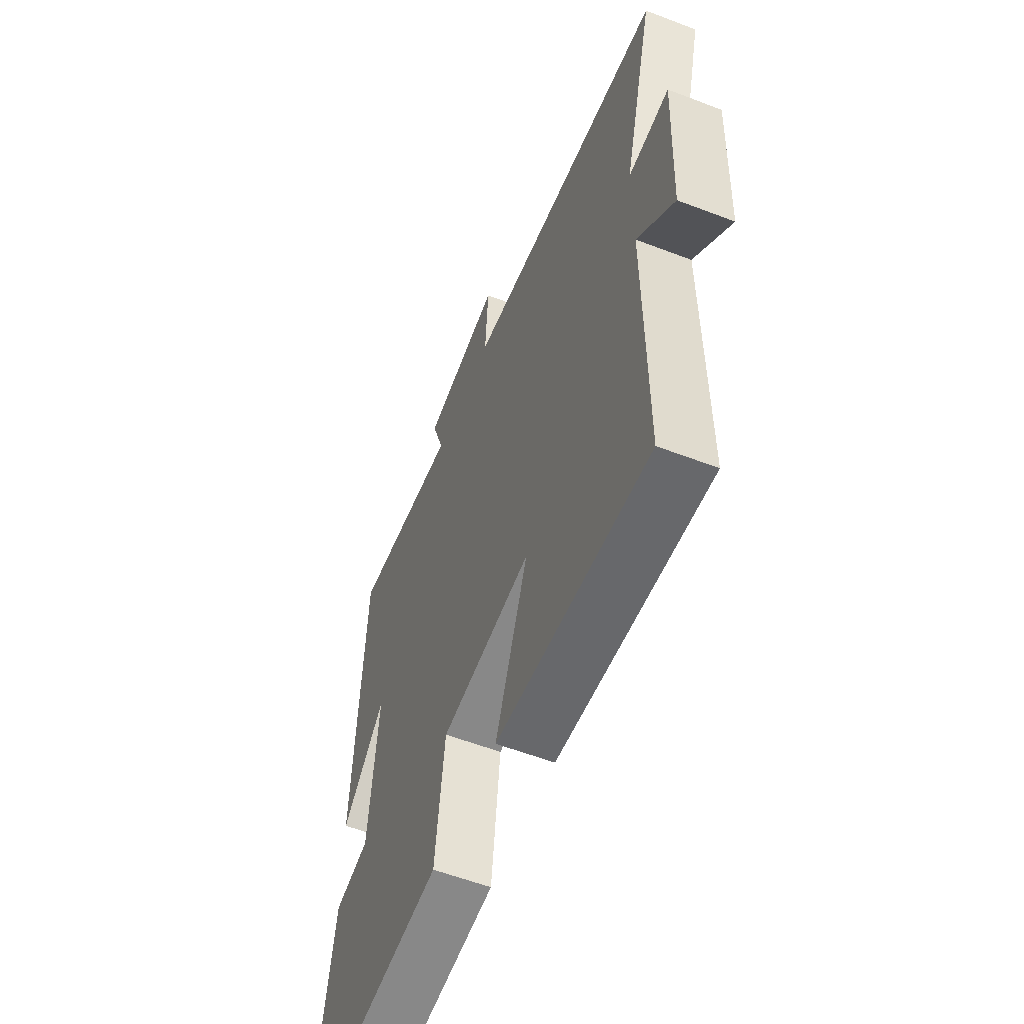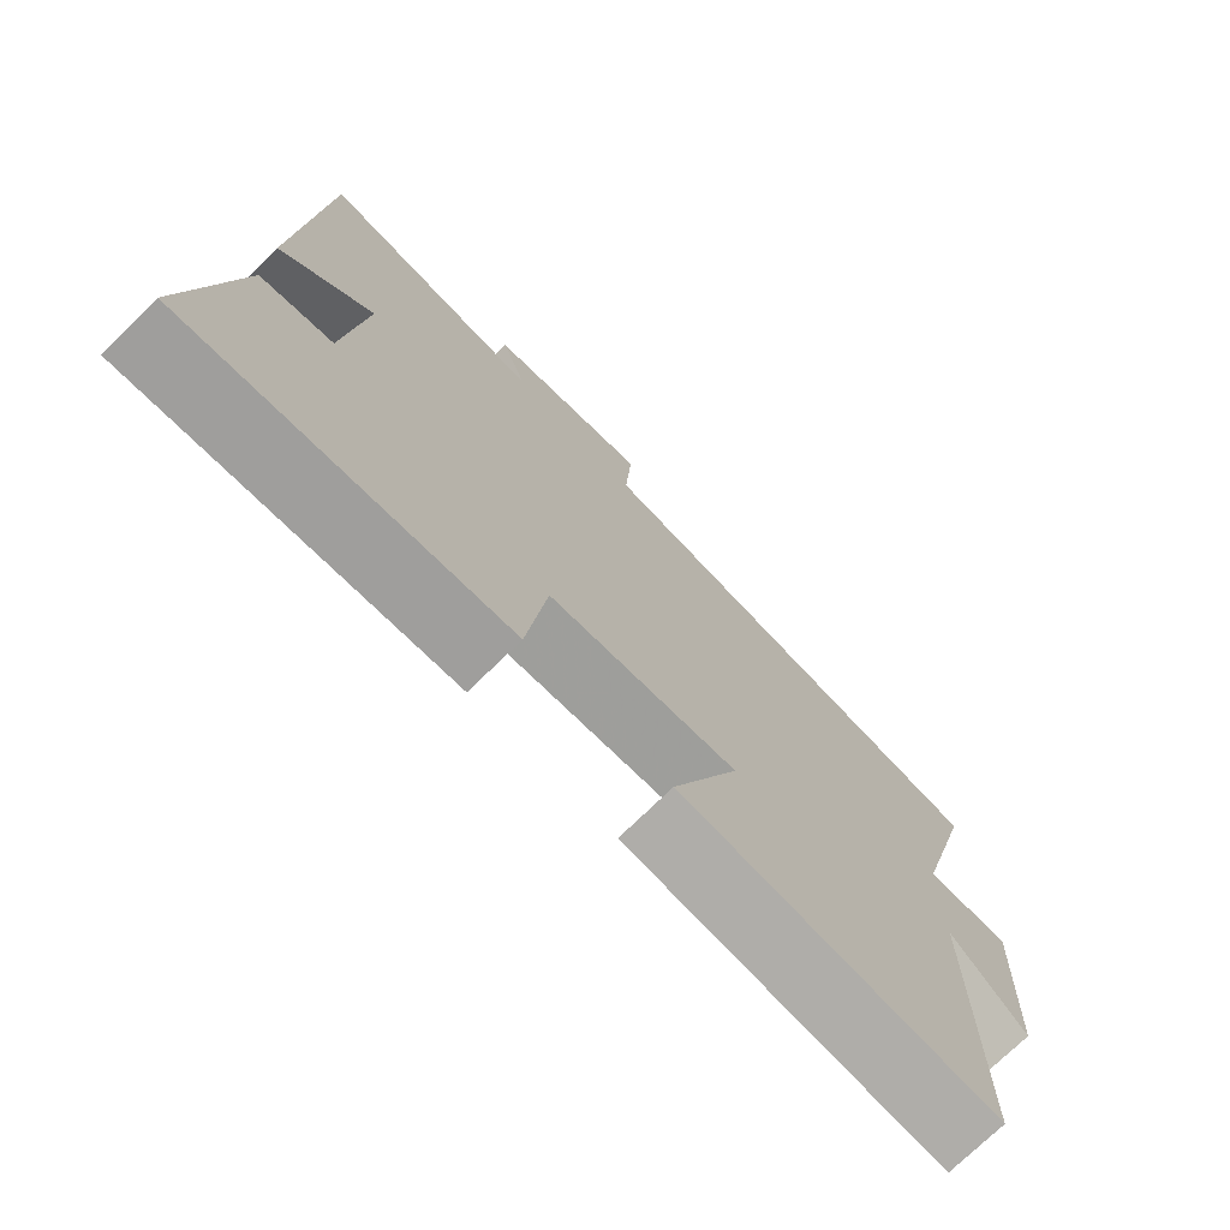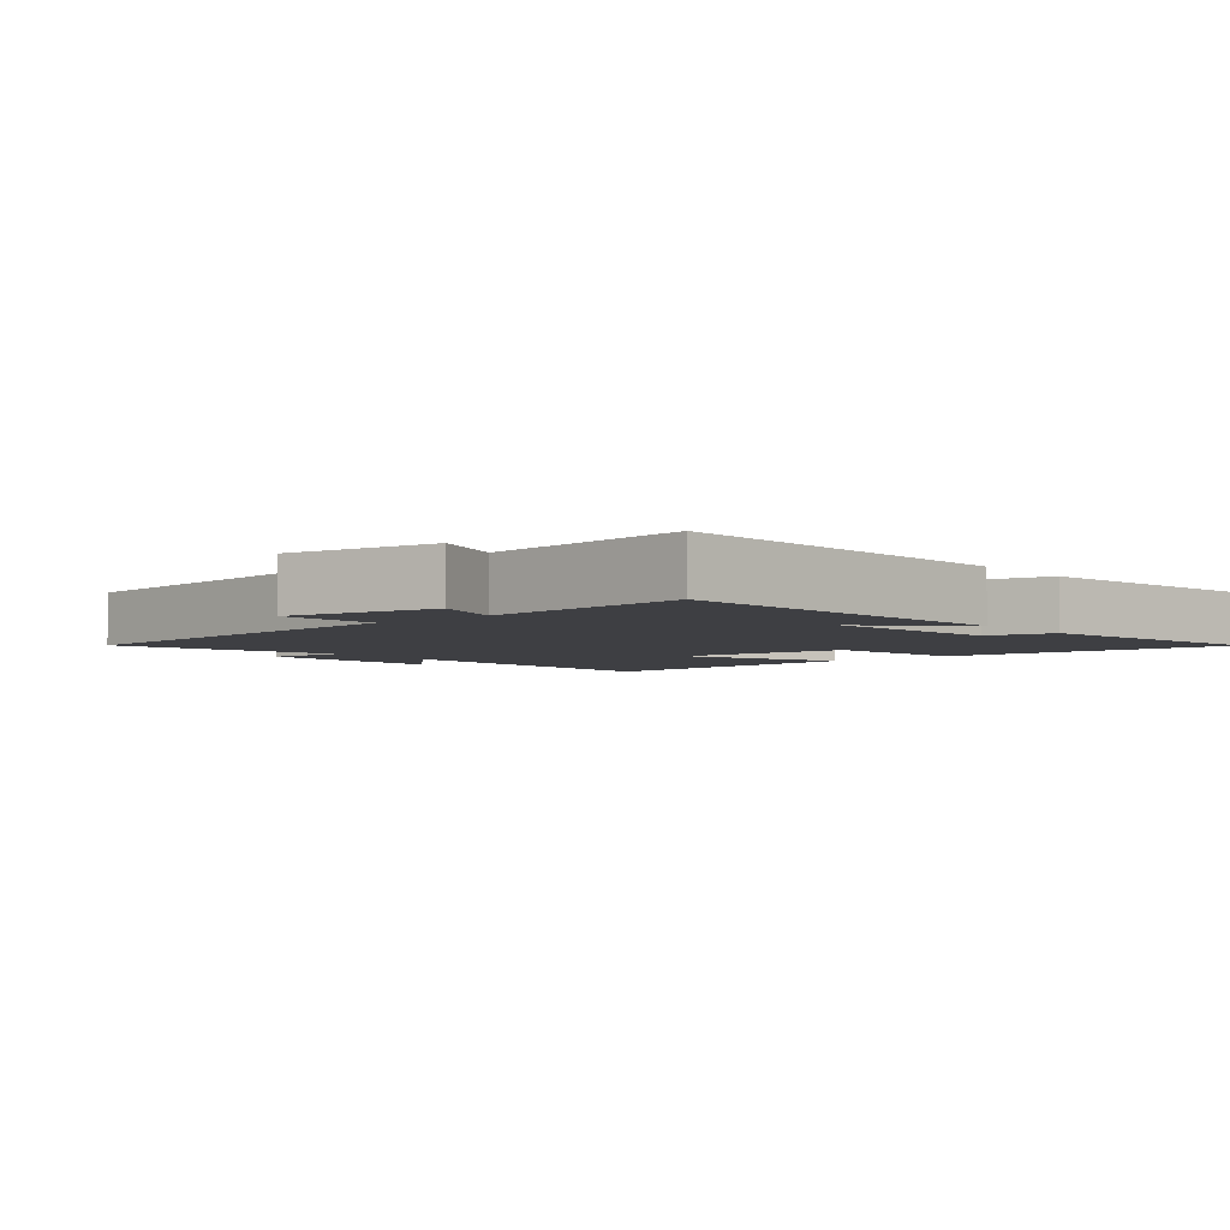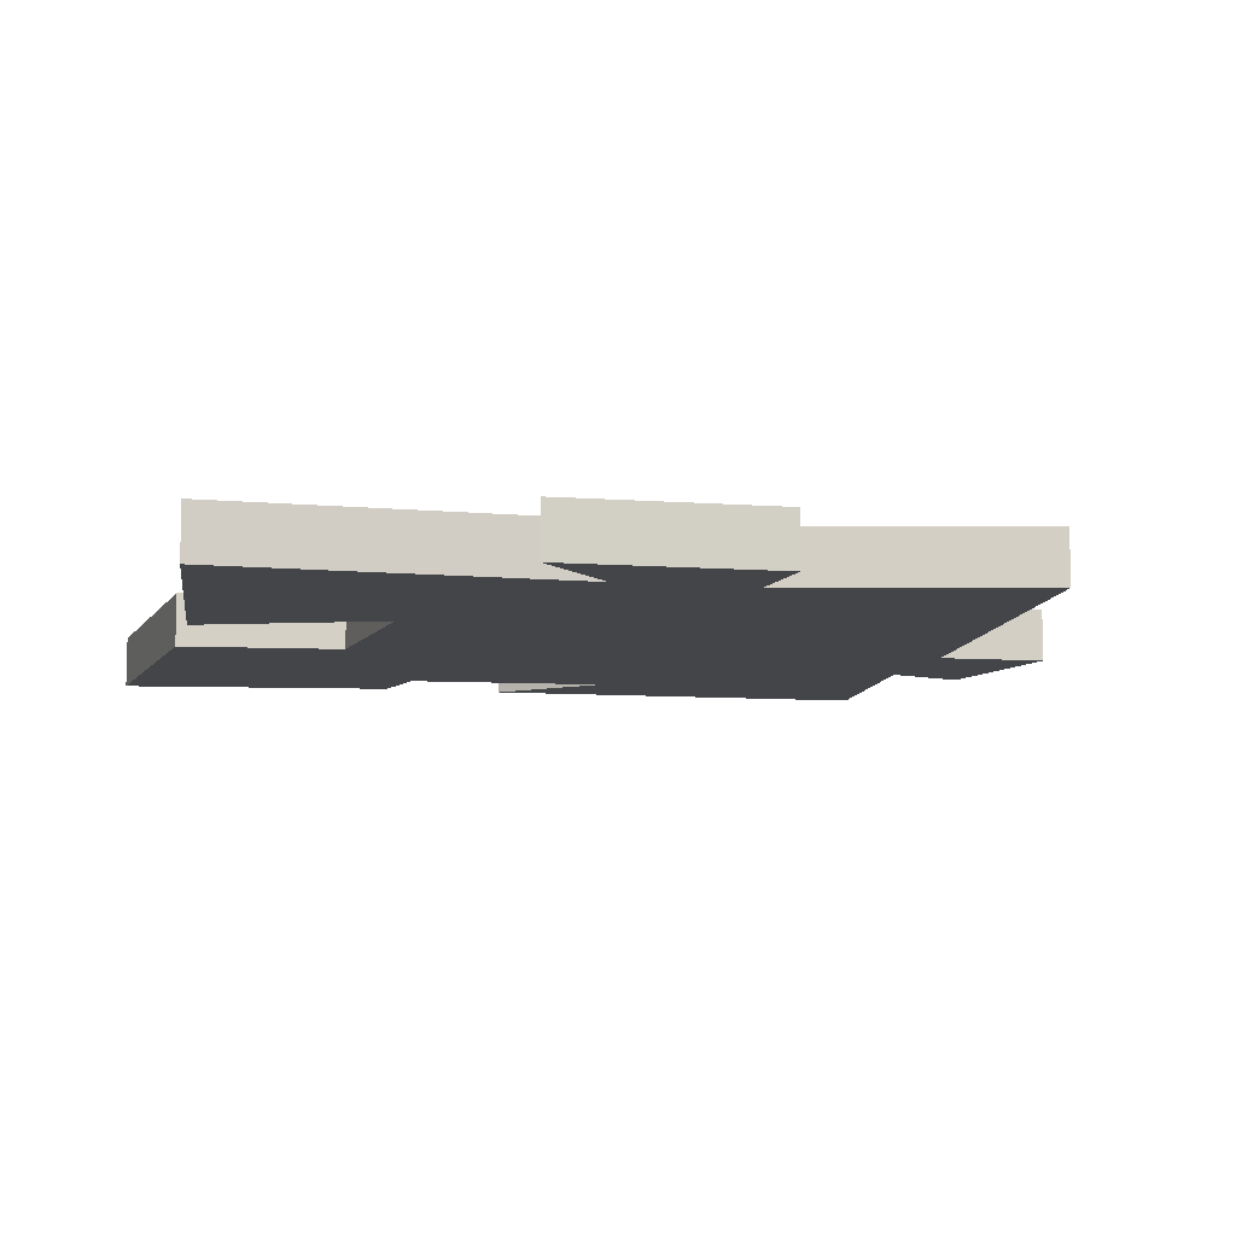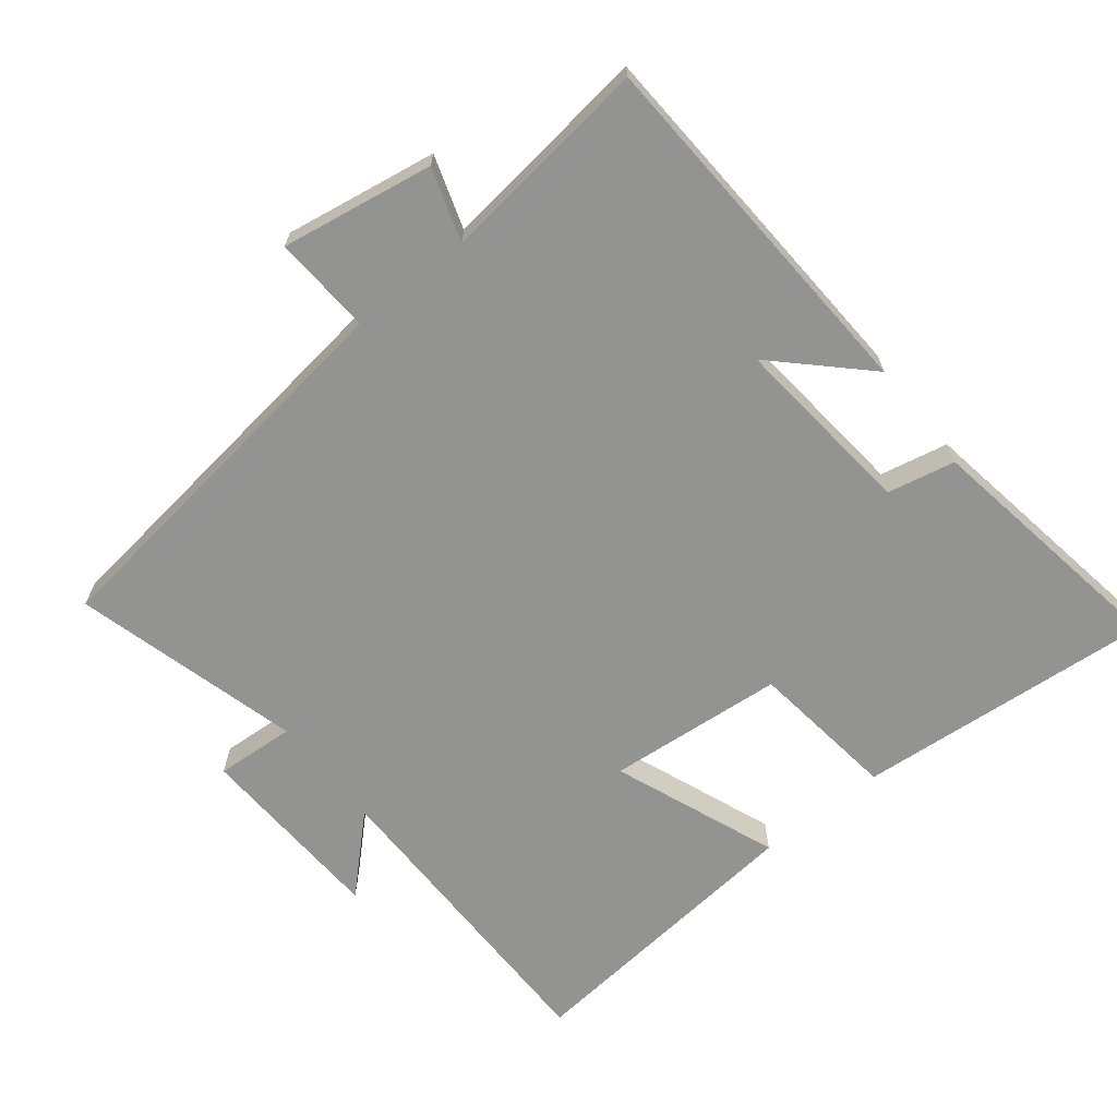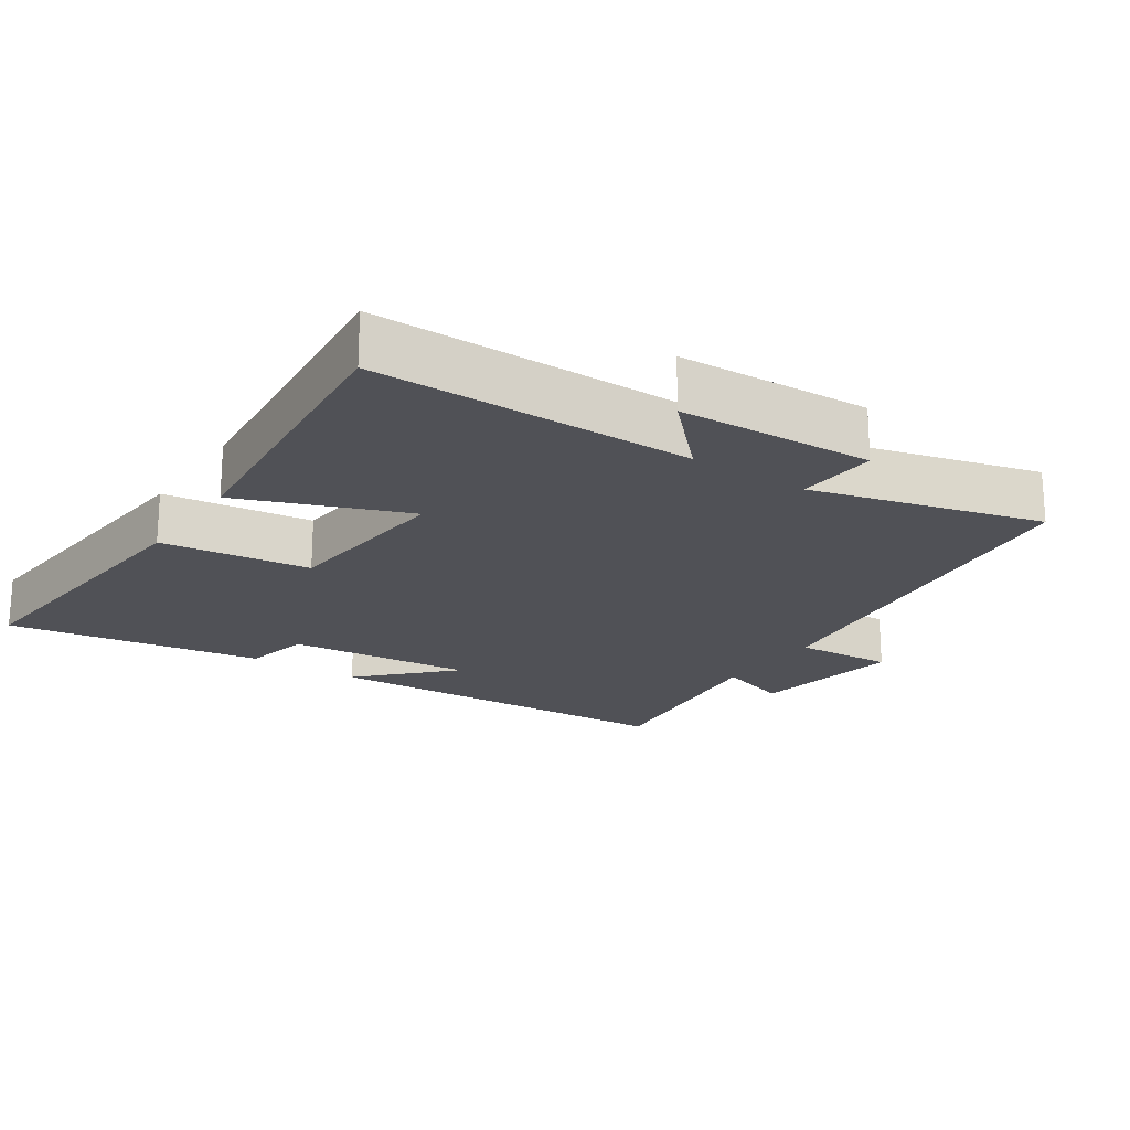
<metadata>
{"format":"obj","ext":"obj","renderer":"f3d","projection":"perspective","resolution":1024,"background":"white","views":[{"elev":-57.7,"azim":-111.7,"up":"+Z"},{"elev":-74.2,"azim":134.3,"up":"+Z"},{"elev":-4.2,"azim":40.0,"up":"+Y"},{"elev":-8.7,"azim":-104.1,"up":"+Y"},{"elev":-66.6,"azim":38.7,"up":"+Y"},{"elev":-20.4,"azim":-123.8,"up":"+Y"}]}
</metadata>
<code>
v 0.559 0.07 -0.539
v 0.124 0.07 -0.5
v 0.097 0.07 -0.283
v -0.161 0.07 -0.259
v -0.068 0.07 -0.5
v -0.501 0.07 -0.541
v -0.5 0.07 -0.077
v -0.604 0.07 -0.177
v -0.616 0.07 0.105
v -0.5 0.07 0.097
v -0.588 0.07 0.429
v -0.012 0.07 0.5
v -0.021 0.07 0.644
v 0.201 0.07 0.606
v 0.166 0.07 0.5
v 0.474 0.07 0.536
v 0.5 0.07 0.002
v 0.375 0.07 0.125
v 0.401 0.07 -0.145
v 0.5 0.07 -0.166
v 0.559 0 -0.539
v 0.124 0 -0.5
v 0.097 0 -0.283
v -0.161 0 -0.259
v -0.068 0 -0.5
v -0.501 0 -0.541
v -0.5 0 -0.077
v -0.604 0 -0.177
v -0.616 0 0.105
v -0.5 0 0.097
v -0.588 0 0.429
v -0.012 0 0.5
v -0.021 0 0.644
v 0.201 0 0.606
v 0.166 0 0.5
v 0.474 0 0.536
v 0.5 0 0.002
v 0.375 0 0.125
v 0.401 0 -0.145
v 0.5 0 -0.166
f 19 20 1 2
f 18 19 2 3
f 15 16 17 18
f 15 18 3 4
f 12 13 14 15
f 10 11 12 15
f 10 15 4
f 7 8 9 10
f 7 10 4 5
f 5 6 7
f 22 21 40 39
f 23 22 39 38
f 38 37 36 35
f 24 23 38 35
f 35 34 33 32
f 35 32 31 30
f 24 35 30
f 30 29 28 27
f 25 24 30 27
f 27 26 25
f 1 21 22 2
f 2 22 23 3
f 3 23 24 4
f 4 24 25 5
f 5 25 26 6
f 6 26 27 7
f 7 27 28 8
f 8 28 29 9
f 9 29 30 10
f 10 30 31 11
f 11 31 32 12
f 12 32 33 13
f 13 33 34 14
f 14 34 35 15
f 15 35 36 16
f 16 36 37 17
f 17 37 38 18
f 18 38 39 19
f 19 39 40 20
f 20 40 21 1

</code>
